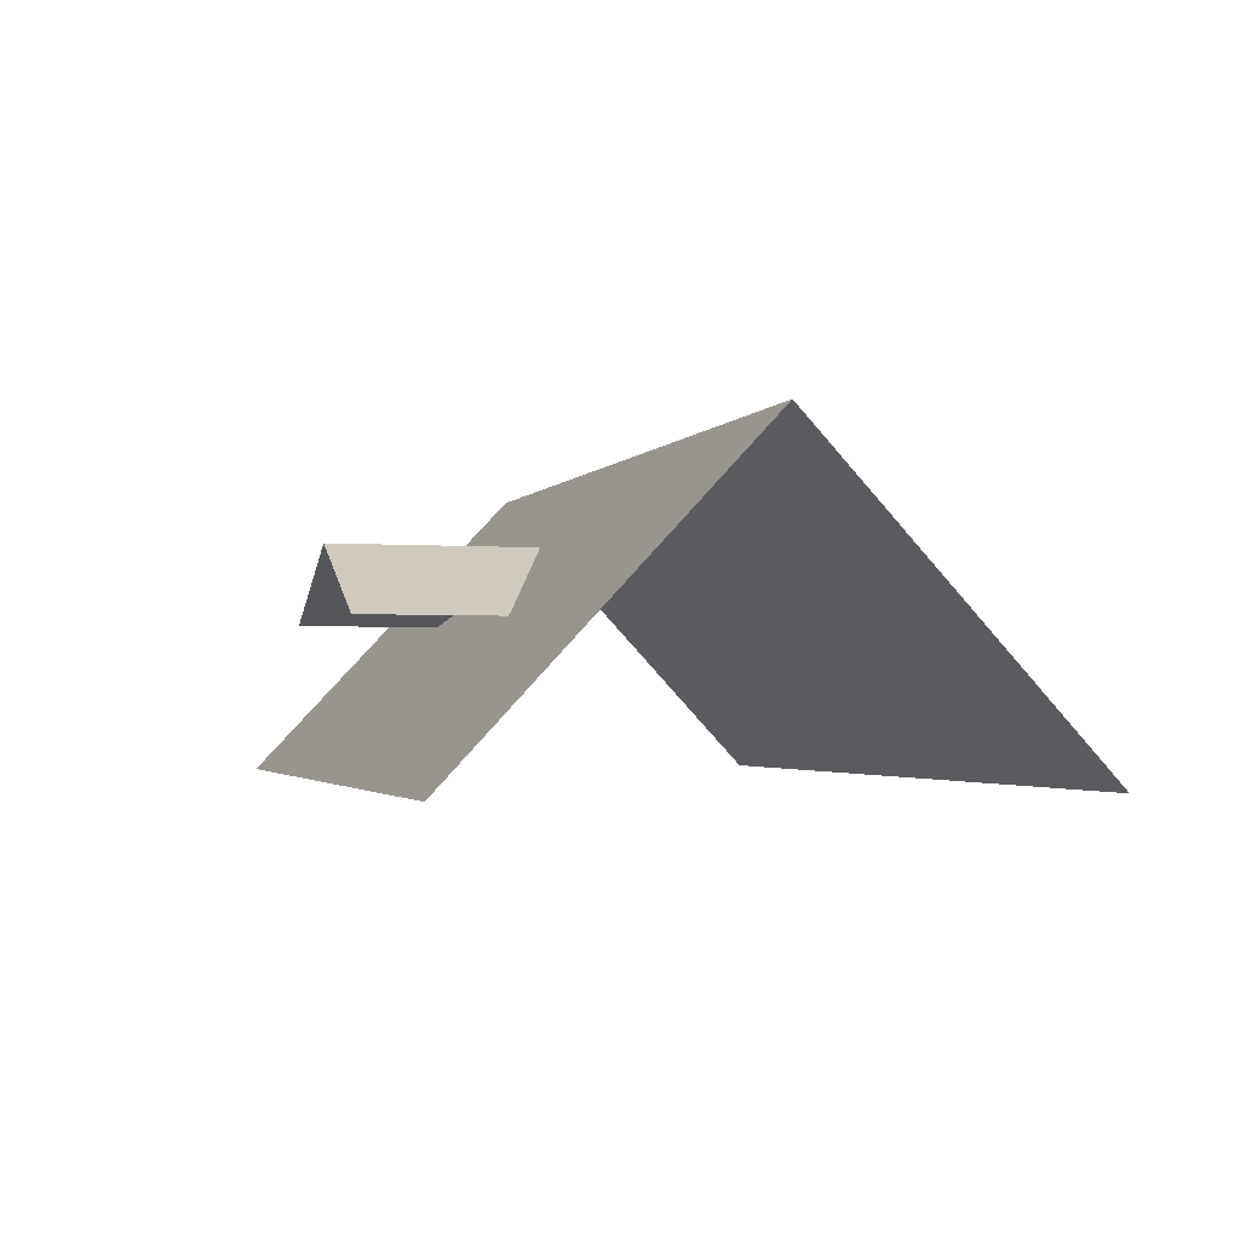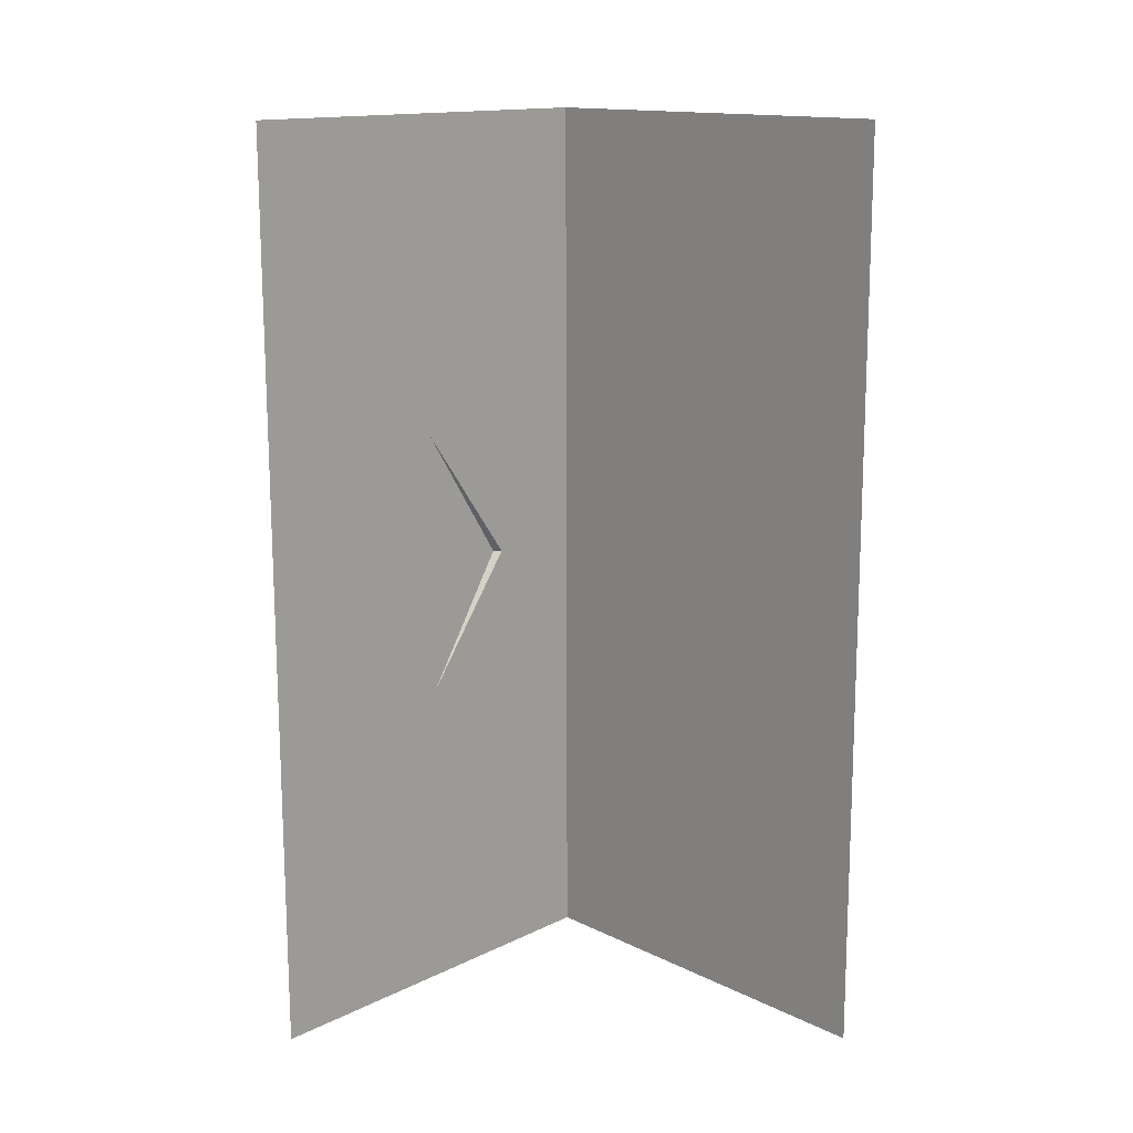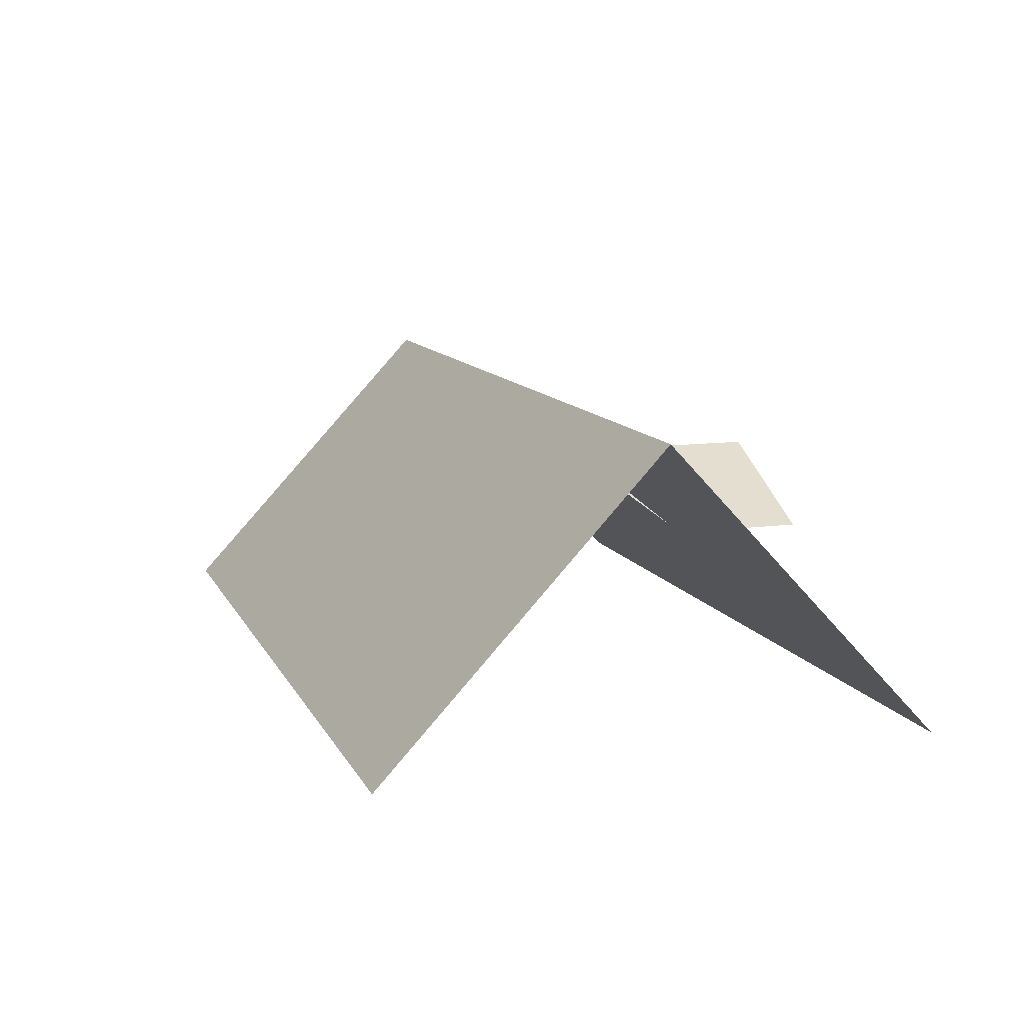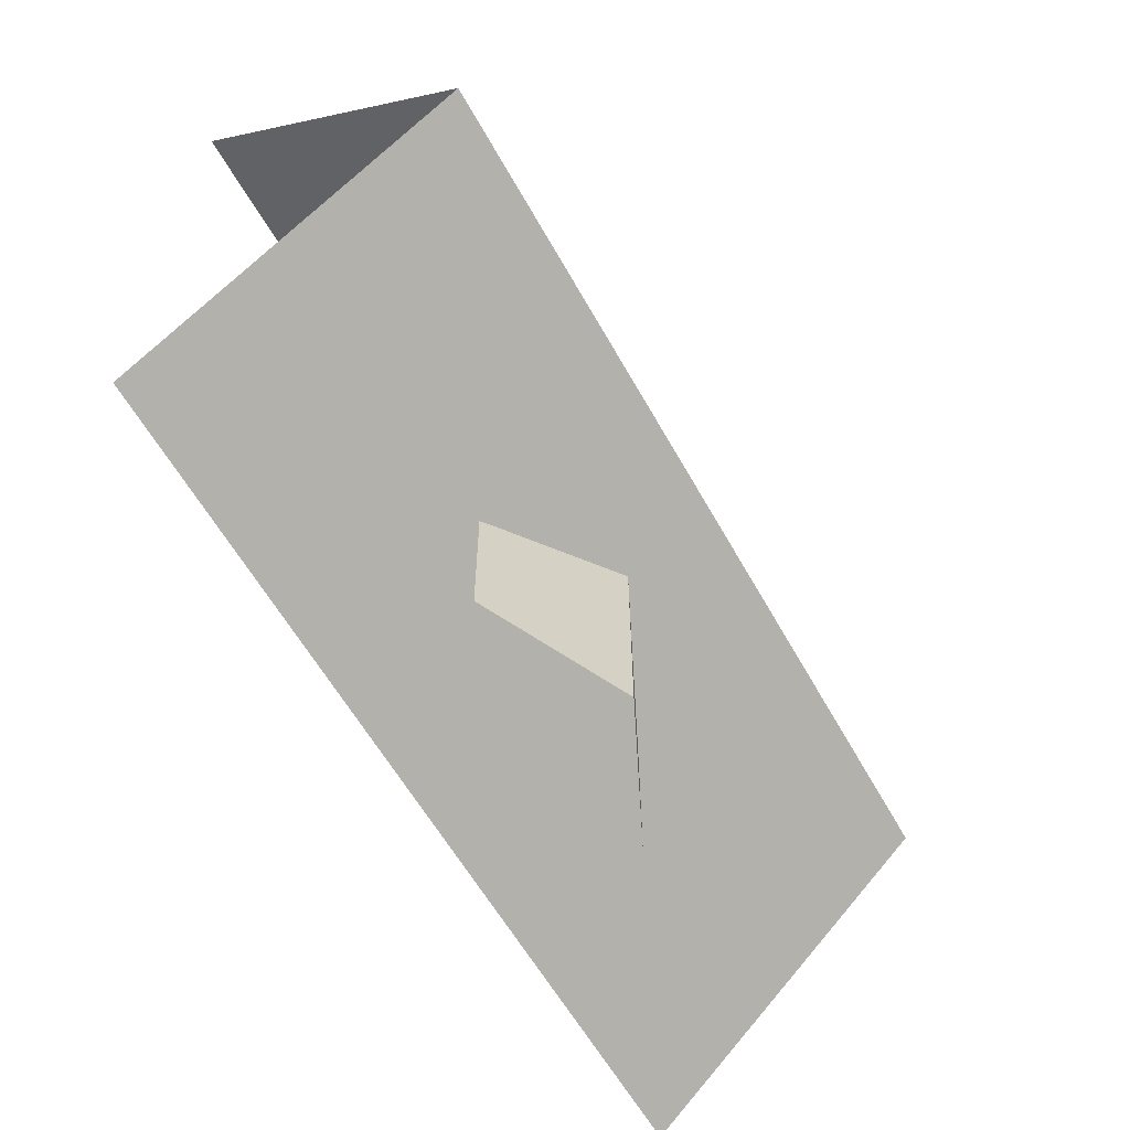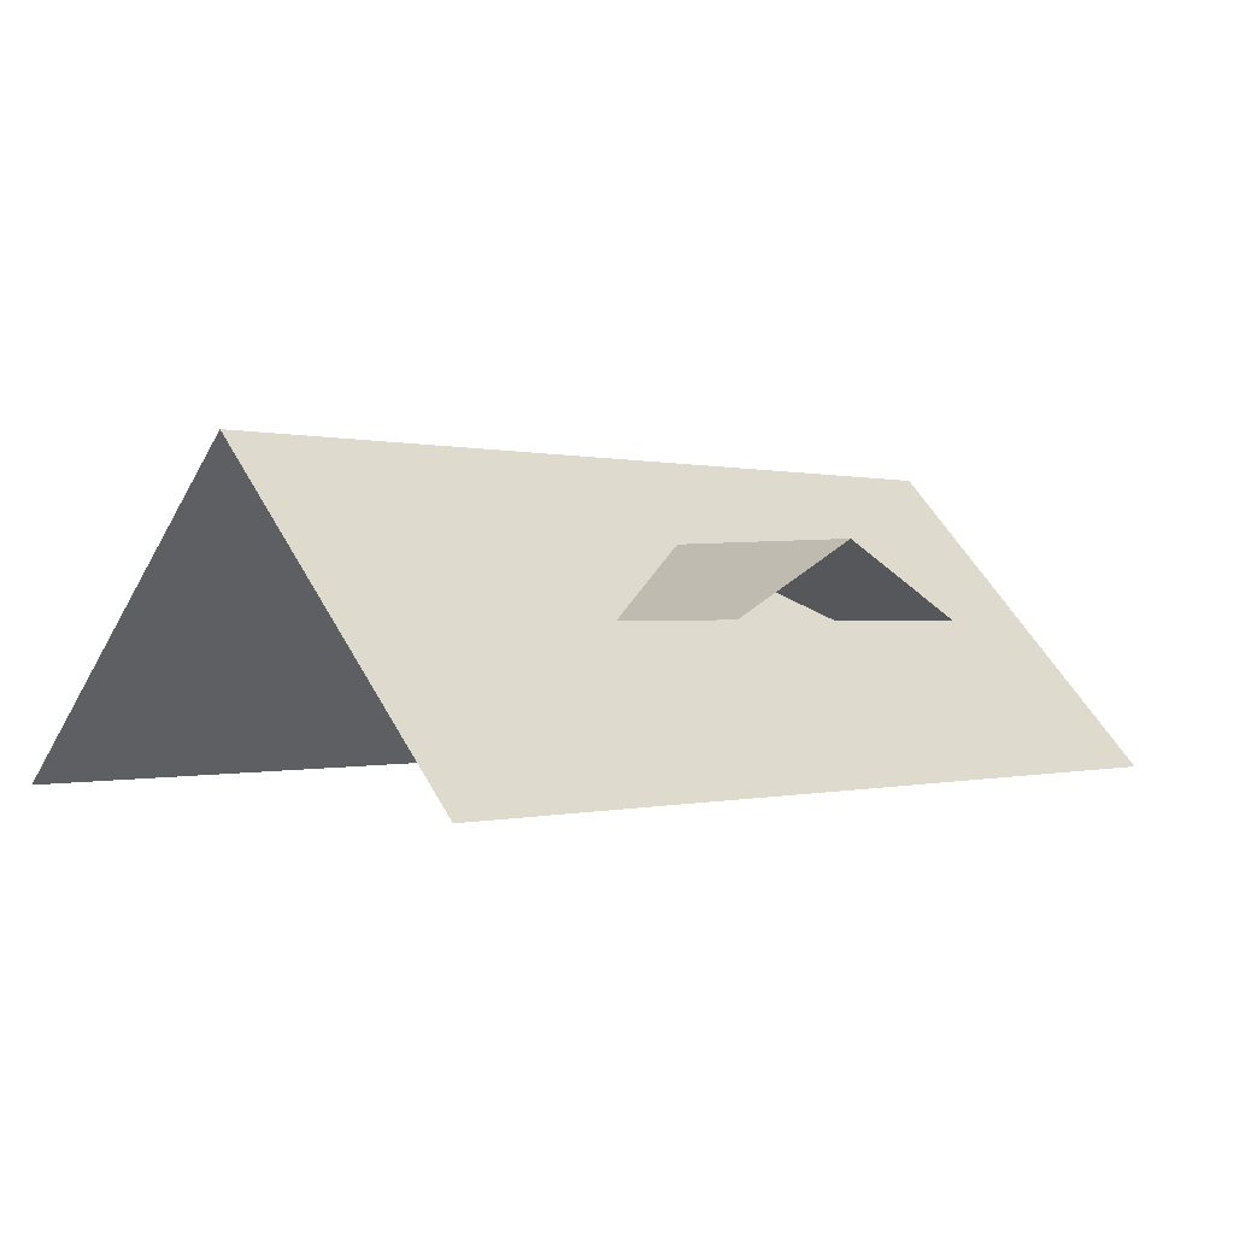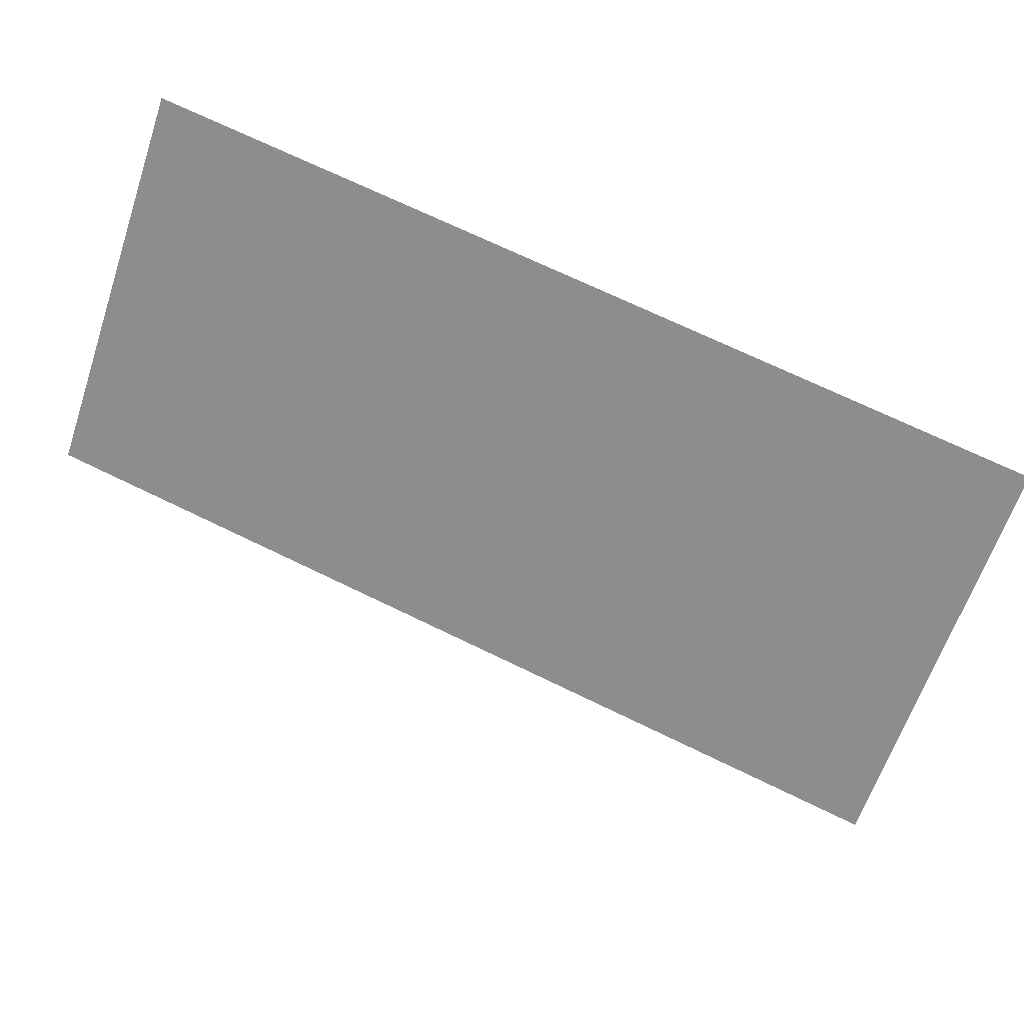
<metadata>
{"format":"obj","ext":"obj","renderer":"f3d","projection":"perspective","resolution":1024,"background":"white","views":[{"elev":-2.2,"azim":-106.5,"up":"+Y"},{"elev":-75.5,"azim":-89.9,"up":"+Y"},{"elev":11.4,"azim":71.8,"up":"+Y"},{"elev":-60.0,"azim":119.1,"up":"+Z"},{"elev":-0.2,"azim":134.2,"up":"+Y"},{"elev":70.6,"azim":-154.1,"up":"+Z"}]}
</metadata>
<code>
v -6.705 3.809 4.117
v 6.705 3.809 4.117
v 6.704 8.2 -4.8e-05
v -6.705 8.2 -4.7e-05
v -6.705 3.81 -4.117
v 6.705 3.81 -4.117
v 0 6.985 -4.117
v -2.175 5.954 -4.117
v -2.175 5.954 -2.117
v 0 6.985 -1.009
v 2.175 5.954 -2.117
v 2.175 5.954 -4.117
f 1 2 3
f 3 4 1
f 5 4 3
f 3 6 5
f 7 8 9
f 9 10 7
f 7 10 11
f 7 11 12

</code>
